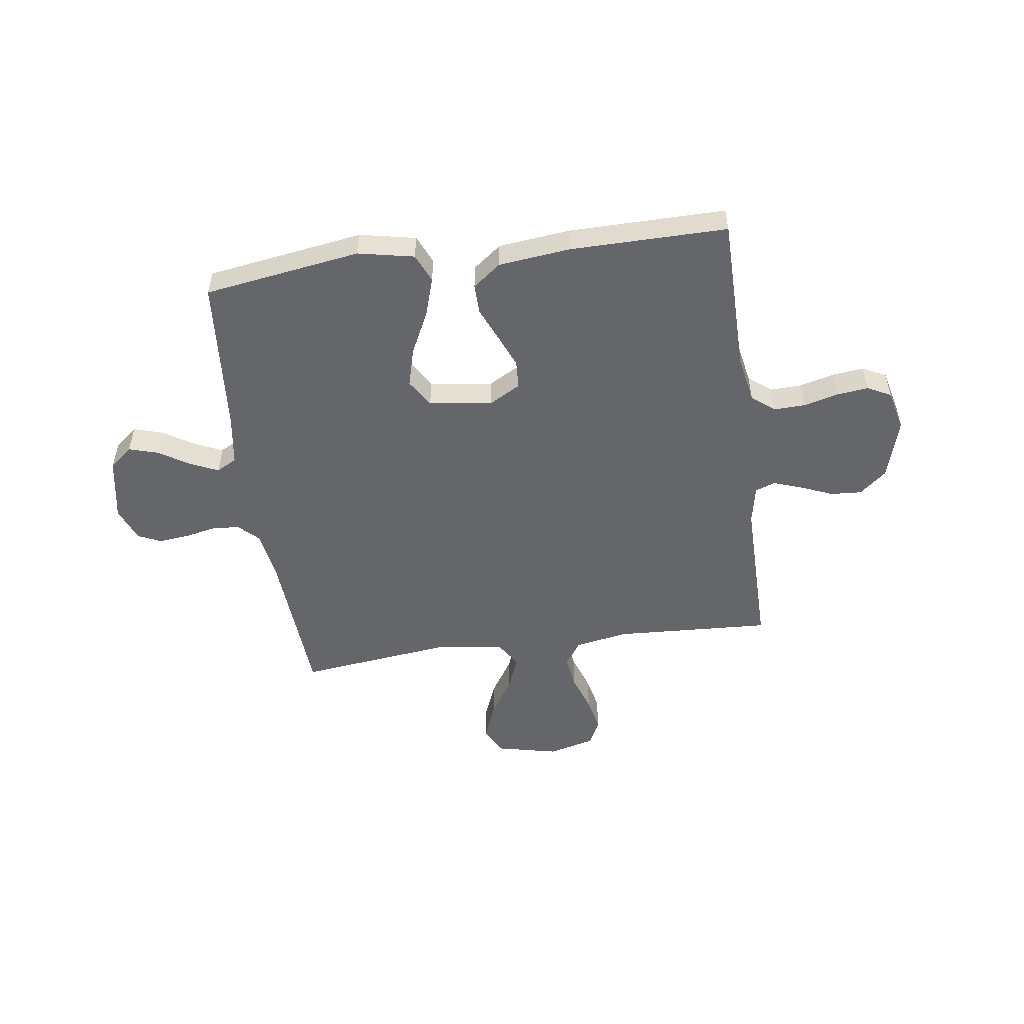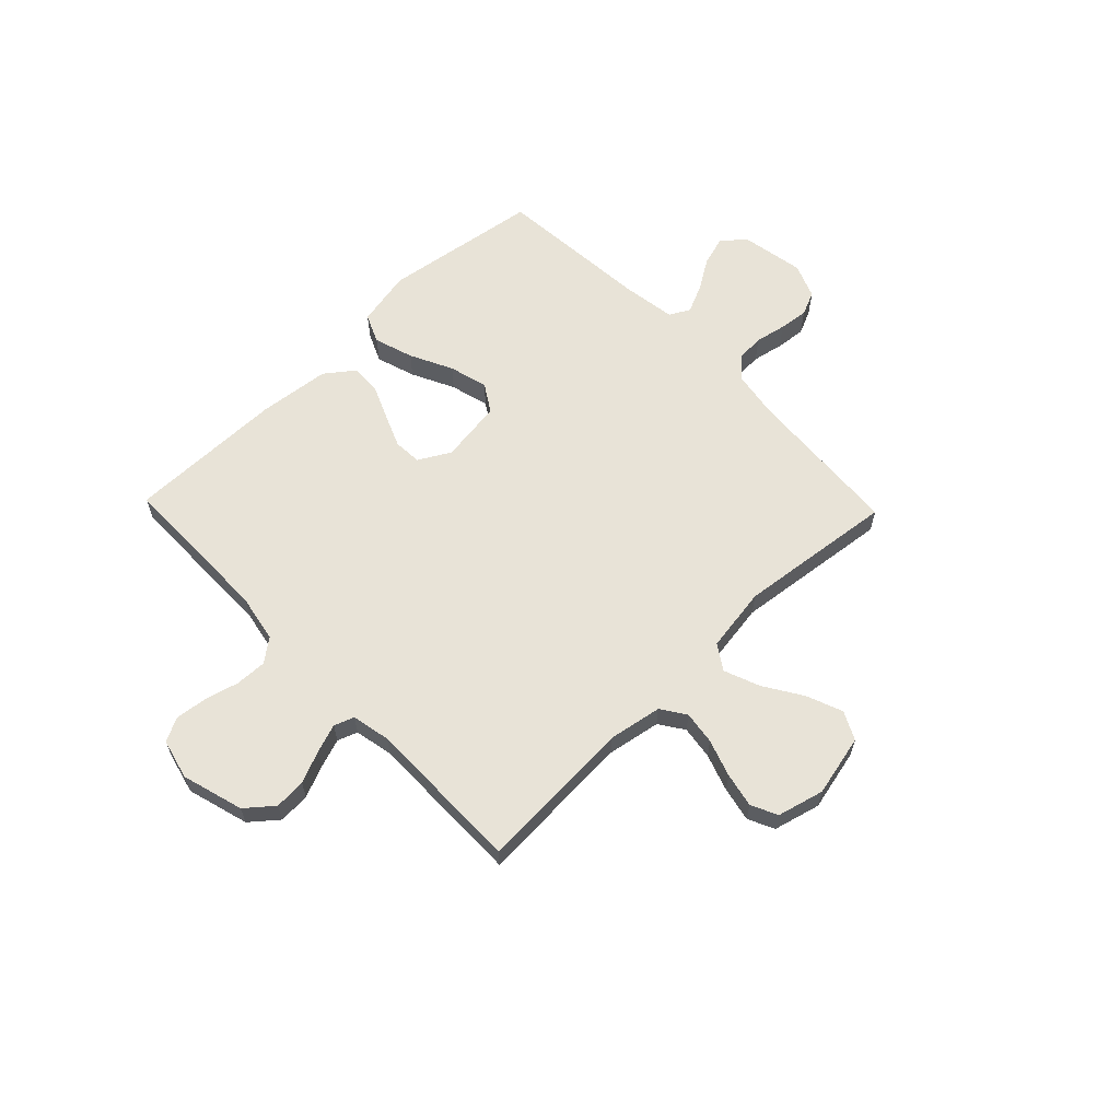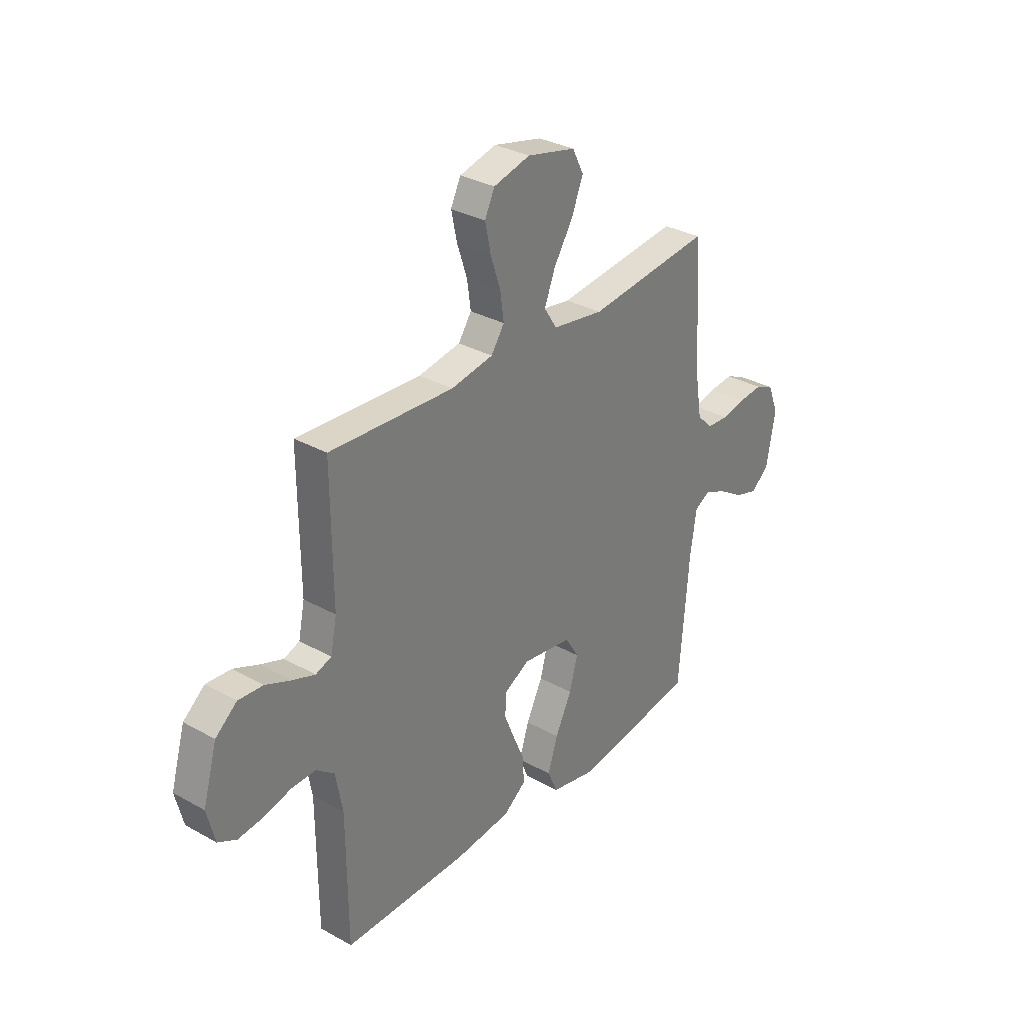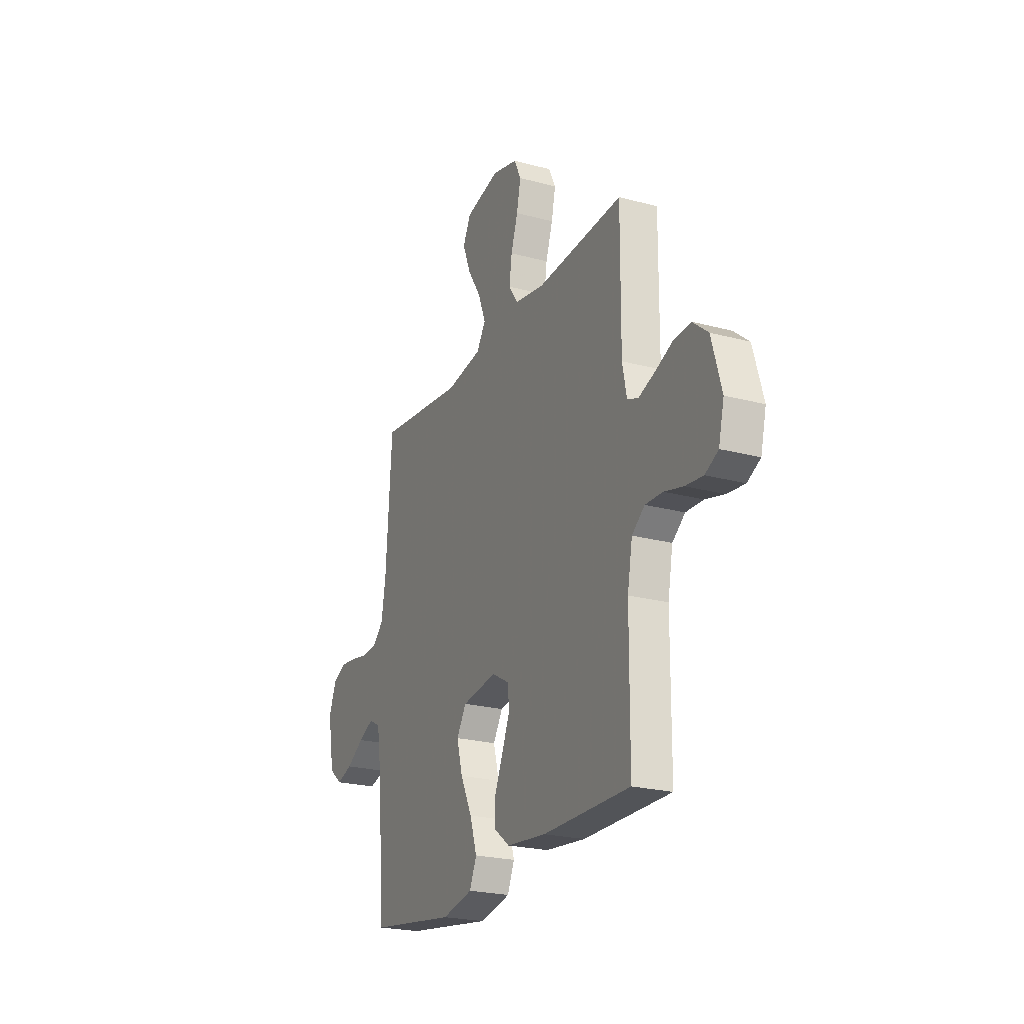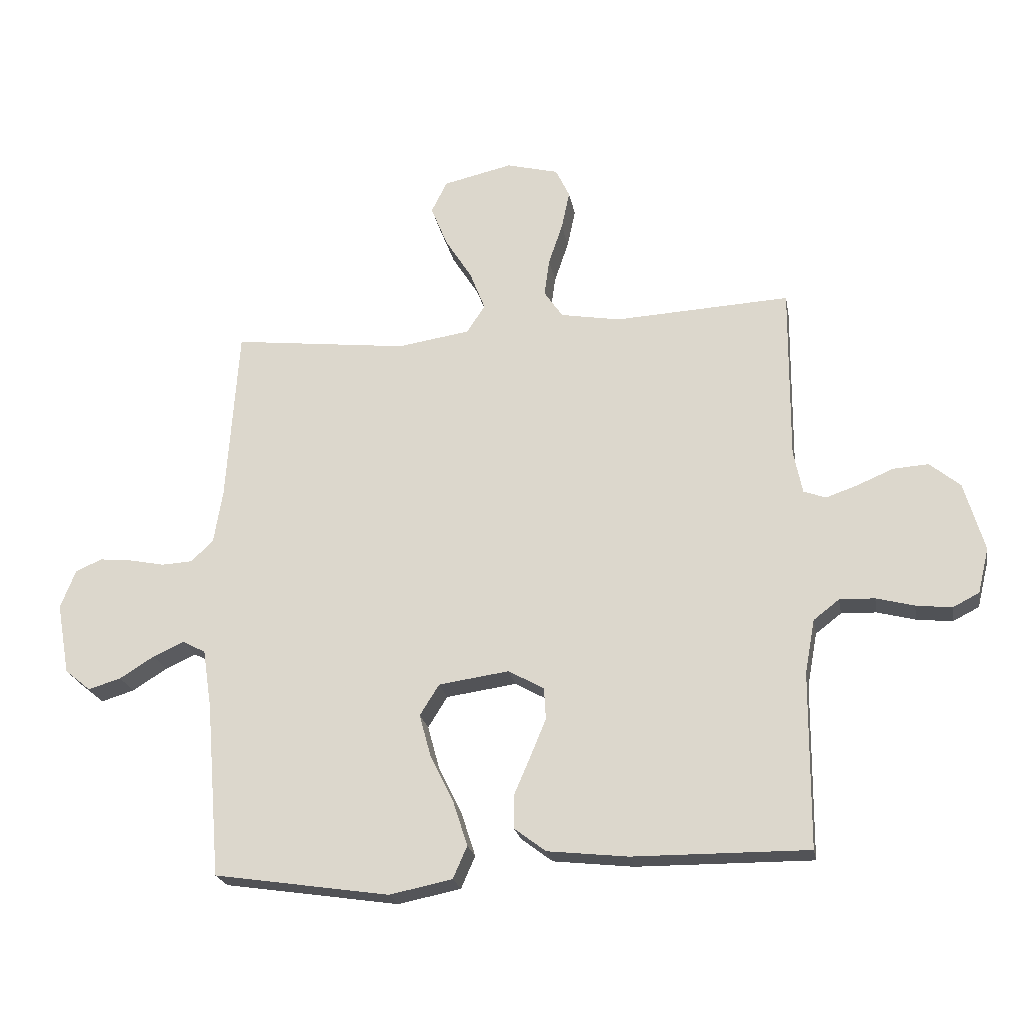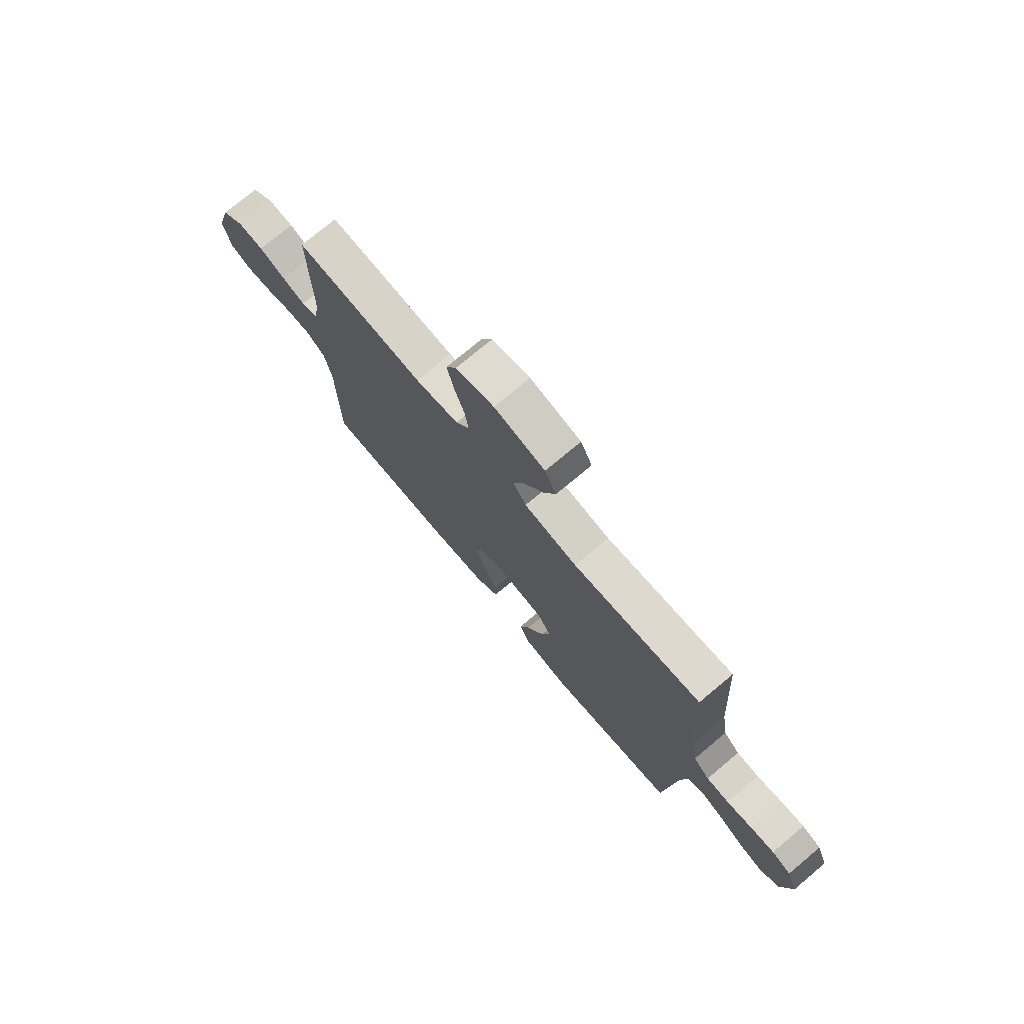
<metadata>
{"format":"obj","ext":"obj","renderer":"f3d","projection":"perspective","resolution":1024,"background":"white","views":[{"elev":-51.9,"azim":-172.0,"up":"+Y"},{"elev":62.1,"azim":-43.9,"up":"+Y"},{"elev":31.6,"azim":-51.6,"up":"+Z"},{"elev":-23.1,"azim":-114.5,"up":"+Z"},{"elev":-22.4,"azim":-170.0,"up":"+Z"},{"elev":75.0,"azim":50.1,"up":"+Z"}]}
</metadata>
<code>
v 0.5 0.07 0.5
v 0.52 0.07 0.2
v 0.535 0.07 0.108
v 0.573 0.07 0.071
v 0.626 0.07 0.068
v 0.685 0.07 0.08
v 0.742 0.07 0.086
v 0.787 0.07 0.066
v 0.813 0.07 0
v 0.791 0.07 -0.122
v 0.747 0.07 -0.158
v 0.691 0.07 -0.141
v 0.632 0.07 -0.104
v 0.579 0.07 -0.08
v 0.54 0.07 -0.101
v 0.525 0.07 -0.2
v 0.5 0.07 -0.5
v 0.2 0.07 -0.545
v 0.093 0.07 -0.523
v 0.069 0.07 -0.468
v 0.093 0.07 -0.393
v 0.133 0.07 -0.312
v 0.153 0.07 -0.238
v 0.12 0.07 -0.185
v 0 0.07 -0.168
v -0.061 0.07 -0.202
v -0.064 0.07 -0.256
v -0.038 0.07 -0.319
v -0.01 0.07 -0.384
v -0.009 0.07 -0.442
v -0.063 0.07 -0.483
v -0.2 0.07 -0.498
v -0.5 0.07 -0.5
v -0.502 0.07 -0.2
v -0.519 0.07 -0.108
v -0.563 0.07 -0.074
v -0.623 0.07 -0.076
v -0.688 0.07 -0.093
v -0.749 0.07 -0.1
v -0.794 0.07 -0.077
v -0.813 0.07 0
v -0.779 0.07 0.118
v -0.727 0.07 0.161
v -0.667 0.07 0.157
v -0.605 0.07 0.131
v -0.551 0.07 0.112
v -0.513 0.07 0.126
v -0.498 0.07 0.2
v -0.5 0.07 0.5
v -0.2 0.07 0.484
v -0.098 0.07 0.502
v -0.066 0.07 0.549
v -0.075 0.07 0.613
v -0.099 0.07 0.684
v -0.113 0.07 0.75
v -0.089 0.07 0.8
v 0 0.07 0.823
v 0.118 0.07 0.796
v 0.145 0.07 0.742
v 0.117 0.07 0.672
v 0.071 0.07 0.599
v 0.045 0.07 0.532
v 0.076 0.07 0.484
v 0.2 0.07 0.465
v 0.5 0 0.5
v 0.52 0 0.2
v 0.535 0 0.108
v 0.573 0 0.071
v 0.626 0 0.068
v 0.685 0 0.08
v 0.742 0 0.086
v 0.787 0 0.066
v 0.813 0 0
v 0.791 0 -0.122
v 0.747 0 -0.158
v 0.691 0 -0.141
v 0.632 0 -0.104
v 0.579 0 -0.08
v 0.54 0 -0.101
v 0.525 0 -0.2
v 0.5 0 -0.5
v 0.2 0 -0.545
v 0.093 0 -0.523
v 0.069 0 -0.468
v 0.093 0 -0.393
v 0.133 0 -0.312
v 0.153 0 -0.238
v 0.12 0 -0.185
v 0 0 -0.168
v -0.061 0 -0.202
v -0.064 0 -0.256
v -0.038 0 -0.319
v -0.01 0 -0.384
v -0.009 0 -0.442
v -0.063 0 -0.483
v -0.2 0 -0.498
v -0.5 0 -0.5
v -0.502 0 -0.2
v -0.519 0 -0.108
v -0.563 0 -0.074
v -0.623 0 -0.076
v -0.688 0 -0.093
v -0.749 0 -0.1
v -0.794 0 -0.077
v -0.813 0 0
v -0.779 0 0.118
v -0.727 0 0.161
v -0.667 0 0.157
v -0.605 0 0.131
v -0.551 0 0.112
v -0.513 0 0.126
v -0.498 0 0.2
v -0.5 0 0.5
v -0.2 0 0.484
v -0.098 0 0.502
v -0.066 0 0.549
v -0.075 0 0.613
v -0.099 0 0.684
v -0.113 0 0.75
v -0.089 0 0.8
v 0 0 0.823
v 0.118 0 0.796
v 0.145 0 0.742
v 0.117 0 0.672
v 0.071 0 0.599
v 0.045 0 0.532
v 0.076 0 0.484
v 0.2 0 0.465
f 59 60 61
f 58 59 61
f 57 58 61
f 56 57 61
f 55 56 61
f 54 55 61
f 53 54 61
f 52 53 61 62
f 51 52 62 63
f 48 49 50
f 51 63 64
f 50 51 64
f 48 50 64
f 47 48 64
f 43 44 45
f 42 43 45
f 41 42 45
f 40 41 45
f 39 40 45
f 38 39 45
f 37 38 45
f 36 37 45 46
f 35 36 46 47
f 32 33 34
f 31 32 34
f 30 31 34
f 29 30 34
f 28 29 34
f 34 35 47
f 28 34 47
f 27 28 47
f 20 21 22
f 19 20 22
f 18 19 22
f 17 18 22
f 16 17 22
f 15 16 22 23
f 14 15 23 24
f 11 12 13
f 10 11 13
f 9 10 13
f 8 9 13
f 7 8 13
f 6 7 13
f 5 6 13
f 4 5 13 14
f 14 24 25
f 4 14 25
f 3 4 25
f 64 1 2
f 2 3 25
f 64 2 25
f 47 64 25
f 26 27 47
f 25 26 47
f 125 124 123
f 125 123 122
f 125 122 121
f 125 121 120
f 125 120 119
f 125 119 118
f 125 118 117
f 126 125 117 116
f 127 126 116 115
f 114 113 112
f 128 127 115
f 128 115 114
f 128 114 112
f 128 112 111
f 109 108 107
f 109 107 106
f 109 106 105
f 109 105 104
f 109 104 103
f 109 103 102
f 109 102 101
f 110 109 101 100
f 111 110 100 99
f 98 97 96
f 98 96 95
f 98 95 94
f 98 94 93
f 98 93 92
f 111 99 98
f 111 98 92
f 111 92 91
f 86 85 84
f 86 84 83
f 86 83 82
f 86 82 81
f 86 81 80
f 87 86 80 79
f 88 87 79 78
f 77 76 75
f 77 75 74
f 77 74 73
f 77 73 72
f 77 72 71
f 77 71 70
f 77 70 69
f 78 77 69 68
f 89 88 78
f 89 78 68
f 89 68 67
f 66 65 128
f 89 67 66
f 89 66 128
f 89 128 111
f 111 91 90
f 111 90 89
f 1 65 66 2
f 2 66 67 3
f 3 67 68 4
f 4 68 69 5
f 5 69 70 6
f 6 70 71 7
f 7 71 72 8
f 8 72 73 9
f 9 73 74 10
f 10 74 75 11
f 11 75 76 12
f 12 76 77 13
f 13 77 78 14
f 14 78 79 15
f 15 79 80 16
f 16 80 81 17
f 17 81 82 18
f 18 82 83 19
f 19 83 84 20
f 20 84 85 21
f 21 85 86 22
f 22 86 87 23
f 23 87 88 24
f 24 88 89 25
f 25 89 90 26
f 26 90 91 27
f 27 91 92 28
f 28 92 93 29
f 29 93 94 30
f 30 94 95 31
f 31 95 96 32
f 32 96 97 33
f 33 97 98 34
f 34 98 99 35
f 35 99 100 36
f 36 100 101 37
f 37 101 102 38
f 38 102 103 39
f 39 103 104 40
f 40 104 105 41
f 41 105 106 42
f 42 106 107 43
f 43 107 108 44
f 44 108 109 45
f 45 109 110 46
f 46 110 111 47
f 47 111 112 48
f 48 112 113 49
f 49 113 114 50
f 50 114 115 51
f 51 115 116 52
f 52 116 117 53
f 53 117 118 54
f 54 118 119 55
f 55 119 120 56
f 56 120 121 57
f 57 121 122 58
f 58 122 123 59
f 59 123 124 60
f 60 124 125 61
f 61 125 126 62
f 62 126 127 63
f 63 127 128 64
f 64 128 65 1

</code>
